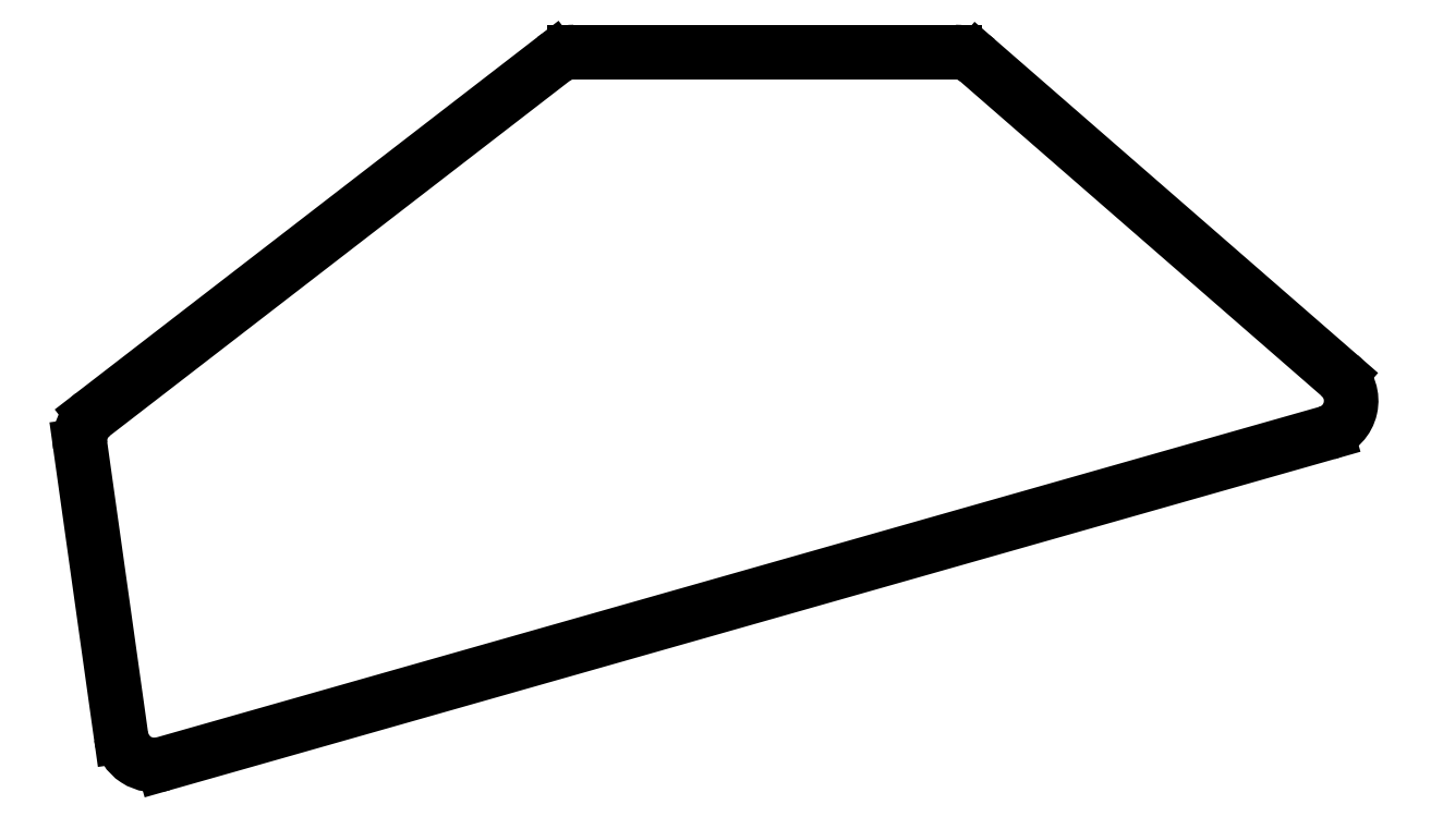
<metadata>
{"format":"dxf","ext":"dxf","renderer":"ezdxf+matplotlib","layout":"modelspace","background":"white","min_lineweight":24,"dpi":150}
</metadata>
<code>
0
SECTION
2
ENTITIES
0
LINE
8
0
10
207.3
20
-104.6
11
185.7
21
-85.72
0
LINE
8
0
10
184.4
20
-85.23
11
161.6
21
-85.23
0
LINE
8
0
10
160.4
20
-85.65
11
132.8
21
-106.9
0
LINE
8
0
10
132.1
20
-108.8
11
134.5
21
-126.1
0
LINE
8
0
10
137.1
20
-127.8
11
206.6
21
-108
0
ARC
8
0
10
184.4
20
-87.23
40
2
50
48.96
51
90
0
ARC
8
0
10
161.6
20
-87.23
40
2
50
90
51
127.7
0
ARC
8
0
10
134.1
20
-108.5
40
2
50
127.7
51
188
0
ARC
8
0
10
136.5
20
-125.8
40
2
50
188
51
285.9
0
ARC
8
0
10
206
20
-106.1
40
2
50
285.9
51
48.96
0
ENDSEC
0
EOF

</code>
